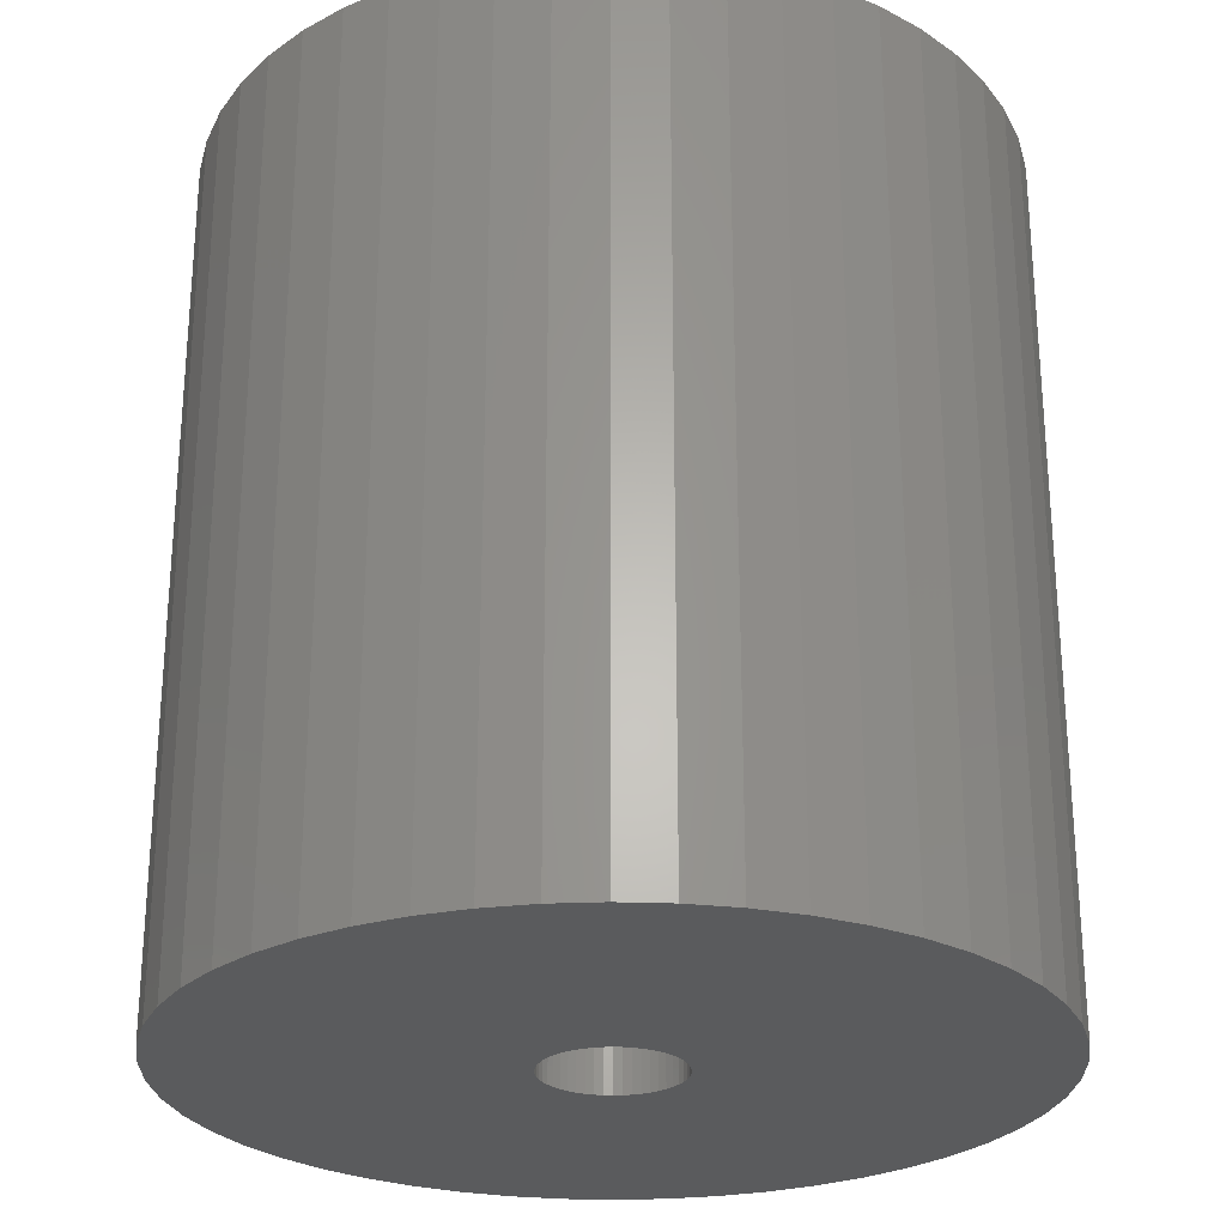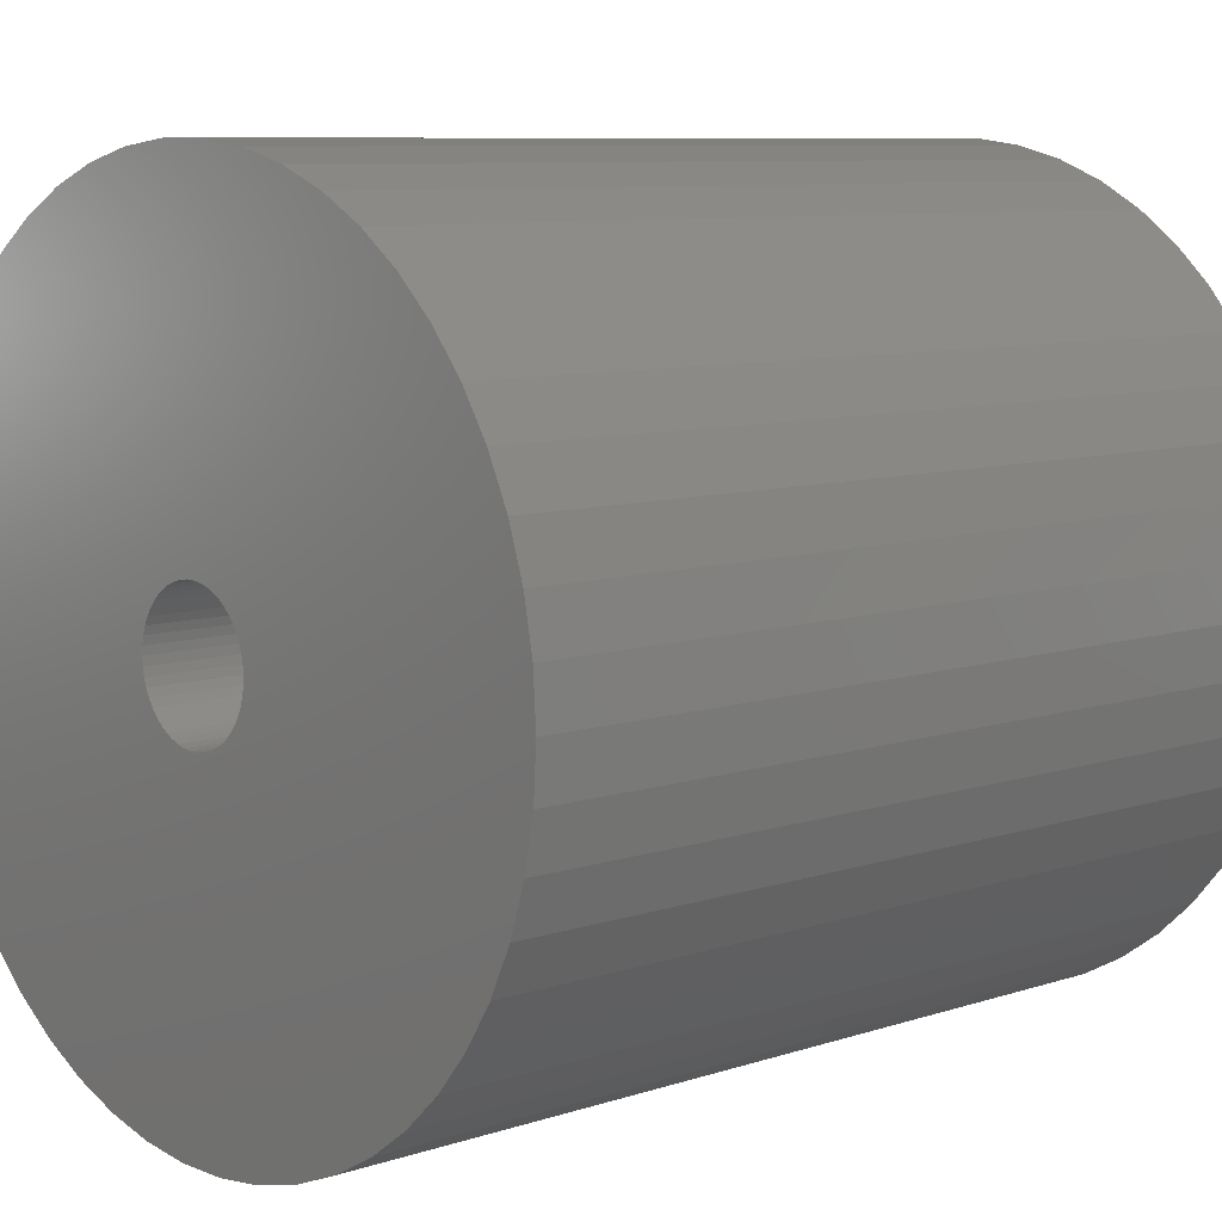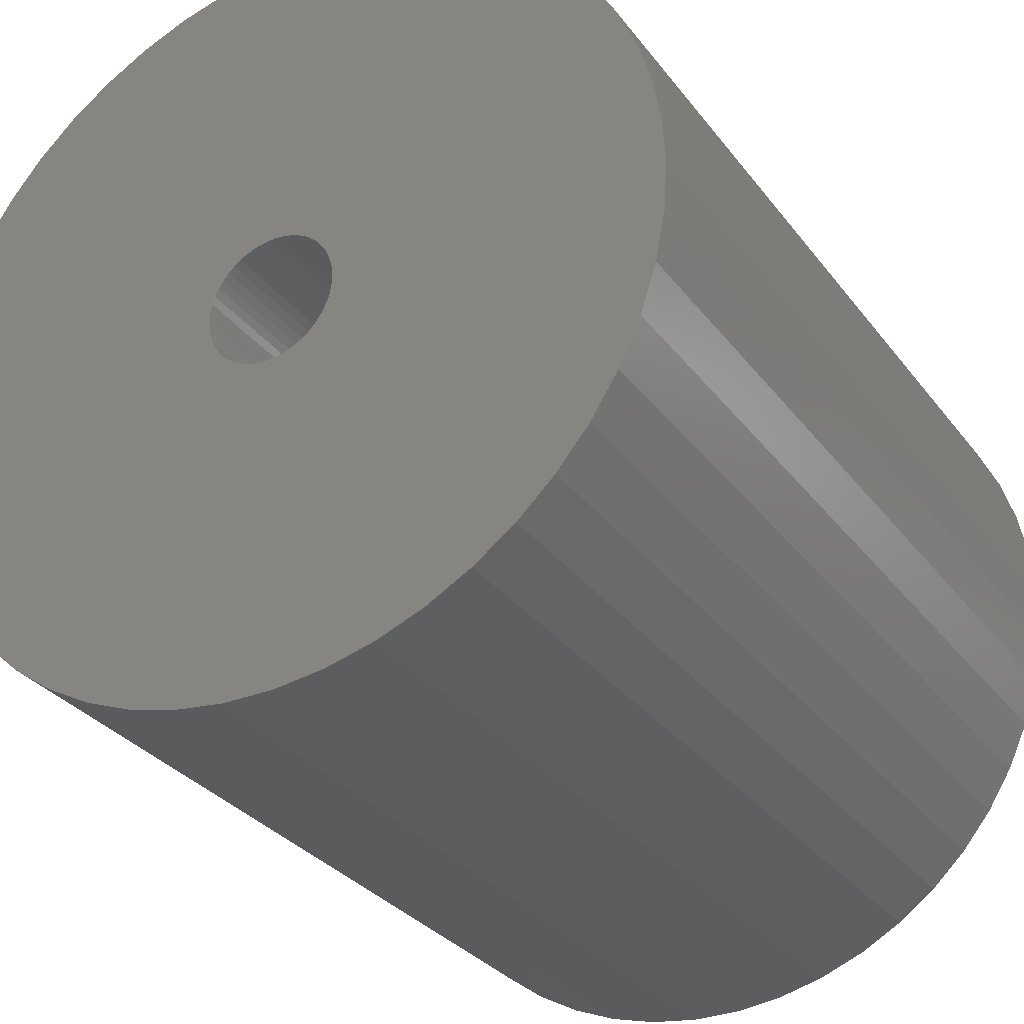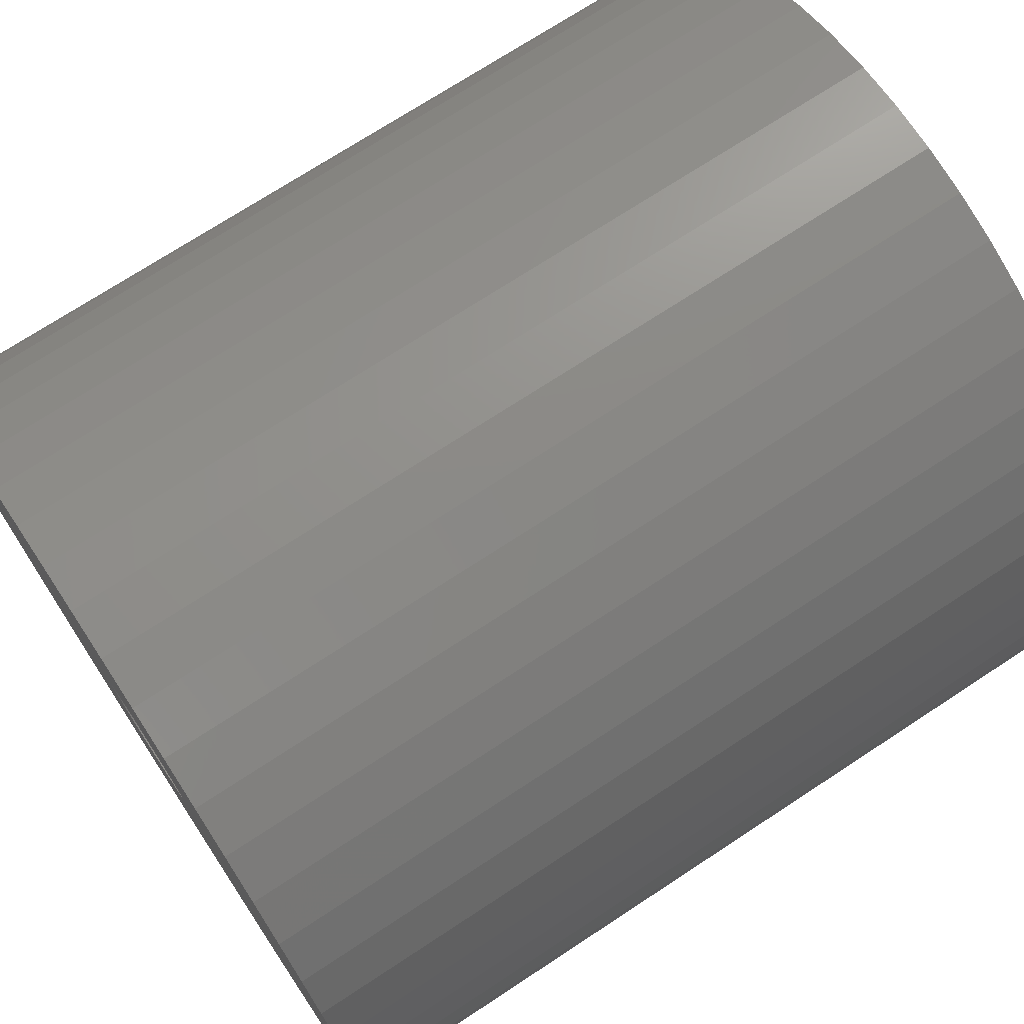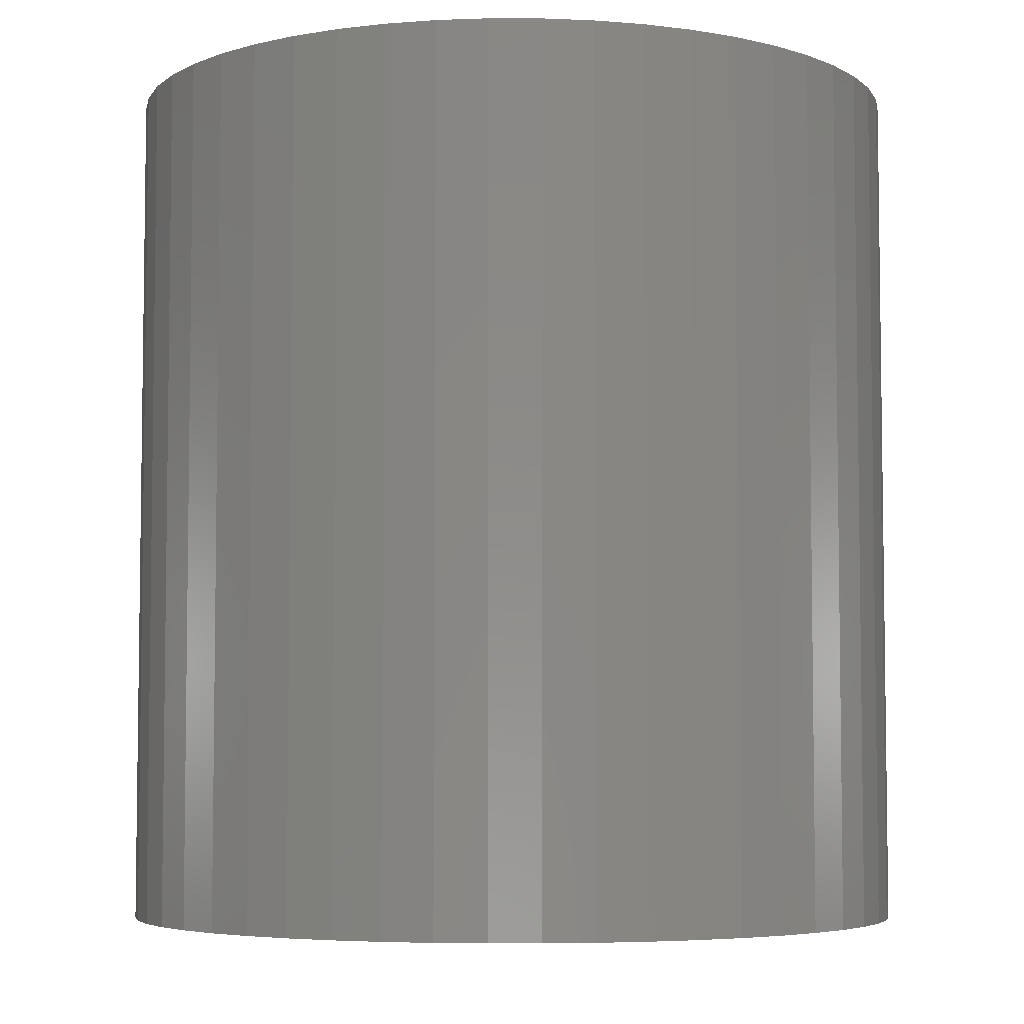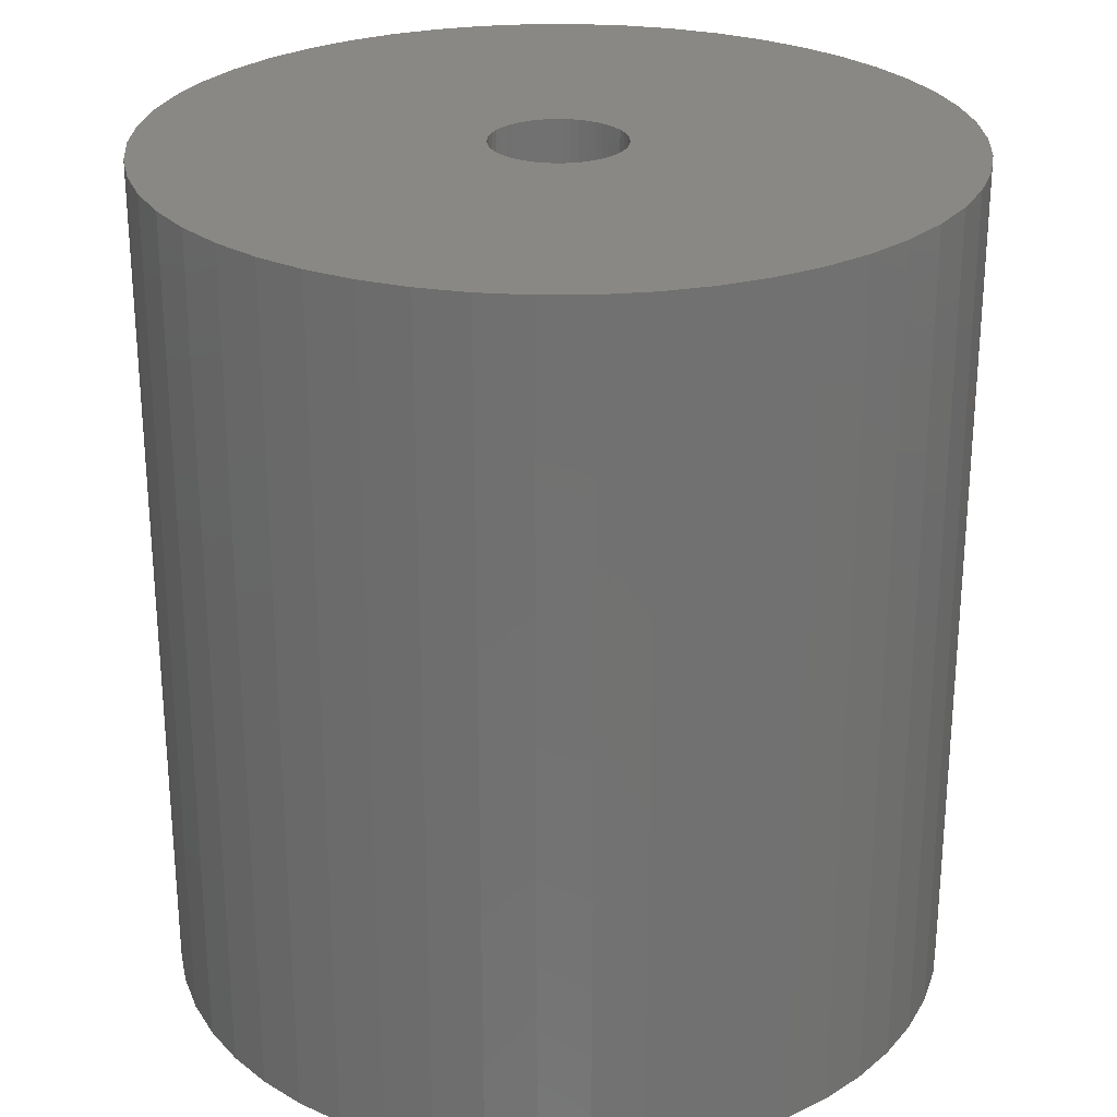
<metadata>
{"format":"stl","ext":"stl","renderer":"f3d","projection":"perspective","resolution":1024,"background":"white","views":[{"elev":-26.4,"azim":18.3,"up":"+Z"},{"elev":8.3,"azim":-132.4,"up":"+Y"},{"elev":-30.7,"azim":-149.9,"up":"+Y"},{"elev":72.2,"azim":56.7,"up":"+Y"},{"elev":-5.2,"azim":-22.0,"up":"+Z"},{"elev":26.4,"azim":-123.2,"up":"+Z"}]}
</metadata>
<code>
# stl→obj: 200 verts, 400 faces
v 18 0 19.5
v 17.86 2.256 -19.5
v 17.86 2.256 19.5
v 18 0 -19.5
v -18 0 -19.5
v -17.86 2.256 19.5
v -17.86 2.256 -19.5
v -18 0 19.5
v 1.13 17.96 -19.5
v -1.13 17.96 19.5
v 1.13 17.96 19.5
v -1.13 17.96 -19.5
v -1.13 -17.96 -19.5
v 1.13 -17.96 19.5
v -1.13 -17.96 19.5
v 1.13 -17.96 -19.5
v 13.12 12.32 -19.5
v 11.47 13.87 19.5
v 13.12 12.32 19.5
v 11.47 13.87 -19.5
v -11.47 13.87 -19.5
v -13.12 12.32 19.5
v -11.47 13.87 19.5
v -13.12 12.32 -19.5
v -5.562 17.12 -19.5
v -7.664 16.29 19.5
v -5.562 17.12 19.5
v -7.664 16.29 -19.5
v 15.77 -8.672 19.5
v 16.74 -6.626 -19.5
v 16.74 -6.626 19.5
v 15.77 -8.672 -19.5
v 16.74 6.626 19.5
v 15.77 8.672 -19.5
v 15.77 8.672 19.5
v 16.74 6.626 -19.5
v 17.43 4.476 -19.5
v 17.43 4.476 19.5
v 14.56 10.58 -19.5
v 14.56 10.58 19.5
v 7.664 16.29 -19.5
v 5.562 17.12 19.5
v 7.664 16.29 19.5
v 5.562 17.12 -19.5
v 3.373 17.68 19.5
v 3.373 17.68 -19.5
v 9.645 15.2 -19.5
v 9.645 15.2 19.5
v -16.74 6.626 -19.5
v -15.77 8.672 19.5
v -15.77 8.672 -19.5
v -16.74 6.626 19.5
v -14.56 10.58 -19.5
v -14.56 10.58 19.5
v -17.43 4.476 -19.5
v -17.43 4.476 19.5
v -9.645 15.2 19.5
v -9.645 15.2 -19.5
v -3.373 17.68 19.5
v -3.373 17.68 -19.5
v 3.373 -17.68 19.5
v 3.373 -17.68 -19.5
v 5.562 -17.12 -19.5
v 7.664 -16.29 19.5
v 5.562 -17.12 19.5
v 7.664 -16.29 -19.5
v 3 0 19.5
v 2.976 0.376 19.5
v 17.86 -2.256 19.5
v 2.906 0.7461 19.5
v 2.976 -0.376 19.5
v 2.789 1.104 19.5
v 17.43 -4.476 19.5
v 2.629 1.445 19.5
v 2.906 -0.7461 19.5
v 2.427 1.763 19.5
v 2.187 2.054 19.5
v 2.789 -1.104 19.5
v 1.912 2.312 19.5
v 1.607 2.533 19.5
v 2.629 -1.445 19.5
v 1.277 2.714 19.5
v 14.56 -10.58 19.5
v 0.9271 2.853 19.5
v 2.427 -1.763 19.5
v 13.12 -12.32 19.5
v 0.5621 2.947 19.5
v 0.1884 2.994 19.5
v -0.1884 2.994 19.5
v -0.5621 2.947 19.5
v -0.9271 2.853 19.5
v -1.277 2.714 19.5
v -1.607 2.533 19.5
v -1.912 2.312 19.5
v -2.187 2.054 19.5
v -2.427 1.763 19.5
v 2.187 -2.054 19.5
v 11.47 -13.87 19.5
v 1.912 -2.312 19.5
v 9.645 -15.2 19.5
v 1.607 -2.533 19.5
v 1.277 -2.714 19.5
v 0.9271 -2.853 19.5
v 0.5621 -2.947 19.5
v 0.1884 -2.994 19.5
v -0.1884 -2.994 19.5
v -0.5621 -2.947 19.5
v -3.373 -17.68 19.5
v -0.9271 -2.853 19.5
v -5.562 -17.12 19.5
v -1.277 -2.714 19.5
v -7.664 -16.29 19.5
v -1.607 -2.533 19.5
v -9.645 -15.2 19.5
v -1.912 -2.312 19.5
v -11.47 -13.87 19.5
v -2.187 -2.054 19.5
v -13.12 -12.32 19.5
v -2.427 -1.763 19.5
v -14.56 -10.58 19.5
v -2.629 -1.445 19.5
v -15.77 -8.672 19.5
v -2.789 -1.104 19.5
v -16.74 -6.626 19.5
v -2.906 -0.7461 19.5
v -17.43 -4.476 19.5
v -2.976 -0.376 19.5
v -17.86 -2.256 19.5
v -3 0 19.5
v -2.629 1.445 19.5
v -2.789 1.104 19.5
v -2.906 0.7461 19.5
v -2.976 0.376 19.5
v 17.86 -2.256 -19.5
v 14.56 -10.58 -19.5
v 13.12 -12.32 -19.5
v 17.43 -4.476 -19.5
v -13.12 -12.32 -19.5
v -11.47 -13.87 -19.5
v -15.77 -8.672 -19.5
v -16.74 -6.626 -19.5
v -14.56 -10.58 -19.5
v 3 0 -19.5
v 2.976 -0.376 -19.5
v 2.906 -0.7461 -19.5
v 2.976 0.376 -19.5
v 2.789 -1.104 -19.5
v 2.629 -1.445 -19.5
v 2.906 0.7461 -19.5
v 2.427 -1.763 -19.5
v 2.187 -2.054 -19.5
v 11.47 -13.87 -19.5
v 2.789 1.104 -19.5
v 1.912 -2.312 -19.5
v 9.645 -15.2 -19.5
v 1.607 -2.533 -19.5
v 2.629 1.445 -19.5
v 1.277 -2.714 -19.5
v 0.9271 -2.853 -19.5
v 2.427 1.763 -19.5
v 0.5621 -2.947 -19.5
v 0.1884 -2.994 -19.5
v -0.1884 -2.994 -19.5
v -0.5621 -2.947 -19.5
v -3.373 -17.68 -19.5
v -0.9271 -2.853 -19.5
v -5.562 -17.12 -19.5
v -1.277 -2.714 -19.5
v -7.664 -16.29 -19.5
v -1.607 -2.533 -19.5
v -9.645 -15.2 -19.5
v -1.912 -2.312 -19.5
v -2.187 -2.054 -19.5
v -2.427 -1.763 -19.5
v 2.187 2.054 -19.5
v 1.912 2.312 -19.5
v 1.607 2.533 -19.5
v 1.277 2.714 -19.5
v 0.9271 2.853 -19.5
v 0.5621 2.947 -19.5
v 0.1884 2.994 -19.5
v -0.1884 2.994 -19.5
v -0.5621 2.947 -19.5
v -0.9271 2.853 -19.5
v -1.277 2.714 -19.5
v -1.607 2.533 -19.5
v -1.912 2.312 -19.5
v -2.187 2.054 -19.5
v -2.427 1.763 -19.5
v -2.629 1.445 -19.5
v -2.789 1.104 -19.5
v -2.906 0.7461 -19.5
v -2.976 0.376 -19.5
v -3 0 -19.5
v -2.629 -1.445 -19.5
v -2.789 -1.104 -19.5
v -2.906 -0.7461 -19.5
v -17.43 -4.476 -19.5
v -2.976 -0.376 -19.5
v -17.86 -2.256 -19.5
f 1 2 3
f 2 1 4
f 5 6 7
f 6 5 8
f 9 10 11
f 10 9 12
f 13 14 15
f 14 13 16
f 17 18 19
f 18 17 20
f 21 22 23
f 22 21 24
f 25 26 27
f 26 25 28
f 29 30 31
f 30 29 32
f 33 34 35
f 34 33 36
f 3 37 38
f 37 3 2
f 35 39 40
f 39 35 34
f 41 42 43
f 42 41 44
f 44 45 42
f 45 44 46
f 47 43 48
f 43 47 41
f 49 50 51
f 50 49 52
f 53 22 24
f 22 53 54
f 55 52 49
f 52 55 56
f 28 57 26
f 57 28 58
f 12 59 10
f 59 12 60
f 16 61 14
f 61 16 62
f 63 64 65
f 64 63 66
f 38 36 33
f 36 38 37
f 40 17 19
f 17 40 39
f 46 11 45
f 11 46 9
f 20 48 18
f 48 20 47
f 51 54 53
f 54 51 50
f 7 56 55
f 56 7 6
f 67 1 3
f 68 3 38
f 1 67 69
f 70 38 33
f 71 69 67
f 72 33 35
f 69 71 73
f 74 35 40
f 75 73 71
f 76 40 19
f 73 75 31
f 77 19 18
f 78 31 75
f 79 18 48
f 31 78 29
f 80 48 43
f 81 29 78
f 82 43 42
f 29 81 83
f 84 42 45
f 85 83 81
f 83 85 86
f 3 68 67
f 38 70 68
f 33 72 70
f 35 74 72
f 40 76 74
f 19 77 76
f 18 79 77
f 48 80 79
f 43 82 80
f 87 45 11
f 42 84 82
f 45 87 84
f 11 88 87
f 11 89 88
f 10 89 11
f 89 10 90
f 59 90 10
f 90 59 91
f 27 91 59
f 91 27 92
f 26 92 27
f 92 26 93
f 57 93 26
f 93 57 94
f 23 94 57
f 94 23 95
f 95 22 96
f 22 95 23
f 97 86 85
f 86 97 98
f 99 98 97
f 98 99 100
f 101 100 99
f 100 101 64
f 102 64 101
f 64 102 65
f 103 65 102
f 65 103 61
f 104 61 103
f 61 104 14
f 105 14 104
f 106 14 105
f 15 106 107
f 108 107 109
f 106 15 14
f 110 109 111
f 112 111 113
f 114 113 115
f 116 115 117
f 118 117 119
f 120 119 121
f 122 121 123
f 124 123 125
f 126 125 127
f 107 108 15
f 128 127 129
f 54 96 22
f 96 54 130
f 109 110 108
f 50 130 54
f 111 112 110
f 130 50 131
f 113 114 112
f 52 131 50
f 115 116 114
f 131 52 132
f 117 118 116
f 56 132 52
f 119 120 118
f 132 56 133
f 121 122 120
f 6 133 56
f 123 124 122
f 133 6 129
f 125 126 124
f 8 129 6
f 127 128 126
f 129 8 128
f 58 23 57
f 23 58 21
f 60 27 59
f 27 60 25
f 69 4 1
f 4 69 134
f 86 135 83
f 135 86 136
f 31 137 73
f 137 31 30
f 73 134 69
f 134 73 137
f 138 116 118
f 116 138 139
f 140 124 141
f 124 140 122
f 138 120 142
f 120 138 118
f 143 4 134
f 144 134 137
f 4 143 2
f 145 137 30
f 146 2 143
f 147 30 32
f 2 146 37
f 148 32 135
f 149 37 146
f 150 135 136
f 37 149 36
f 151 136 152
f 153 36 149
f 154 152 155
f 36 153 34
f 156 155 66
f 157 34 153
f 158 66 63
f 34 157 39
f 159 63 62
f 160 39 157
f 39 160 17
f 134 144 143
f 137 145 144
f 30 147 145
f 32 148 147
f 135 150 148
f 136 151 150
f 152 154 151
f 155 156 154
f 66 158 156
f 161 62 16
f 63 159 158
f 62 161 159
f 16 162 161
f 16 163 162
f 13 163 16
f 163 13 164
f 165 164 13
f 164 165 166
f 167 166 165
f 166 167 168
f 169 168 167
f 168 169 170
f 171 170 169
f 170 171 172
f 139 172 171
f 172 139 173
f 173 138 174
f 138 173 139
f 175 17 160
f 17 175 20
f 176 20 175
f 20 176 47
f 177 47 176
f 47 177 41
f 178 41 177
f 41 178 44
f 179 44 178
f 44 179 46
f 180 46 179
f 46 180 9
f 181 9 180
f 182 9 181
f 12 182 183
f 60 183 184
f 182 12 9
f 25 184 185
f 28 185 186
f 58 186 187
f 21 187 188
f 24 188 189
f 53 189 190
f 51 190 191
f 49 191 192
f 55 192 193
f 183 60 12
f 7 193 194
f 142 174 138
f 174 142 195
f 184 25 60
f 140 195 142
f 185 28 25
f 195 140 196
f 186 58 28
f 141 196 140
f 187 21 58
f 196 141 197
f 188 24 21
f 198 197 141
f 189 53 24
f 197 198 199
f 190 51 53
f 200 199 198
f 191 49 51
f 199 200 194
f 192 55 49
f 5 194 200
f 193 7 55
f 194 5 7
f 66 100 64
f 100 66 155
f 83 32 29
f 32 83 135
f 141 126 198
f 126 141 124
f 62 65 61
f 65 62 63
f 165 15 108
f 15 165 13
f 169 110 112
f 110 169 167
f 167 108 110
f 108 167 165
f 171 112 114
f 112 171 169
f 142 122 140
f 122 142 120
f 198 128 200
f 128 198 126
f 200 8 5
f 8 200 128
f 152 86 98
f 86 152 136
f 155 98 100
f 98 155 152
f 139 114 116
f 114 139 171
f 143 68 146
f 68 143 67
f 129 193 133
f 193 129 194
f 182 88 89
f 88 182 181
f 162 106 105
f 106 162 163
f 176 77 79
f 77 176 175
f 188 94 95
f 94 188 187
f 185 91 92
f 91 185 184
f 150 81 148
f 81 150 85
f 153 74 157
f 74 153 72
f 146 70 149
f 70 146 68
f 179 82 84
f 82 179 178
f 180 84 87
f 84 180 179
f 177 79 80
f 79 177 176
f 131 190 130
f 190 131 191
f 132 191 131
f 191 132 192
f 184 90 91
f 90 184 183
f 117 174 119
f 174 117 173
f 161 105 104
f 105 161 162
f 149 72 153
f 72 149 70
f 160 77 175
f 77 160 76
f 157 76 160
f 76 157 74
f 181 87 88
f 87 181 180
f 178 80 82
f 80 178 177
f 130 189 96
f 189 130 190
f 96 188 95
f 188 96 189
f 133 192 132
f 192 133 193
f 186 92 93
f 92 186 185
f 187 93 94
f 93 187 186
f 183 89 90
f 89 183 182
f 151 99 97
f 99 151 154
f 145 71 144
f 71 145 75
f 148 78 147
f 78 148 81
f 151 85 150
f 85 151 97
f 144 67 143
f 67 144 71
f 170 115 113
f 115 170 172
f 172 117 115
f 117 172 173
f 119 195 121
f 195 119 174
f 123 197 125
f 197 123 196
f 127 194 129
f 194 127 199
f 158 103 102
f 103 158 159
f 159 104 103
f 104 159 161
f 154 101 99
f 101 154 156
f 156 102 101
f 102 156 158
f 147 75 145
f 75 147 78
f 163 107 106
f 107 163 164
f 121 196 123
f 196 121 195
f 125 199 127
f 199 125 197
f 164 109 107
f 109 164 166
f 166 111 109
f 111 166 168
f 168 113 111
f 113 168 170

</code>
